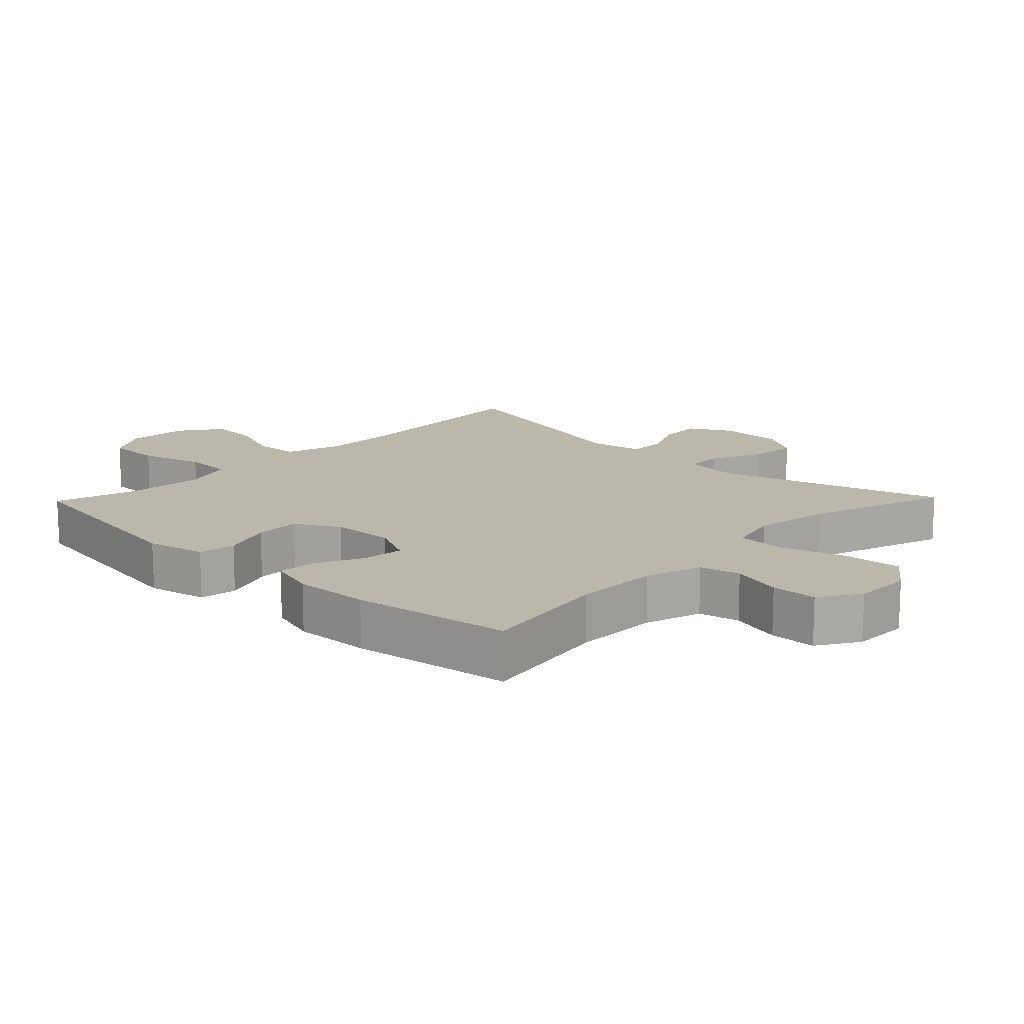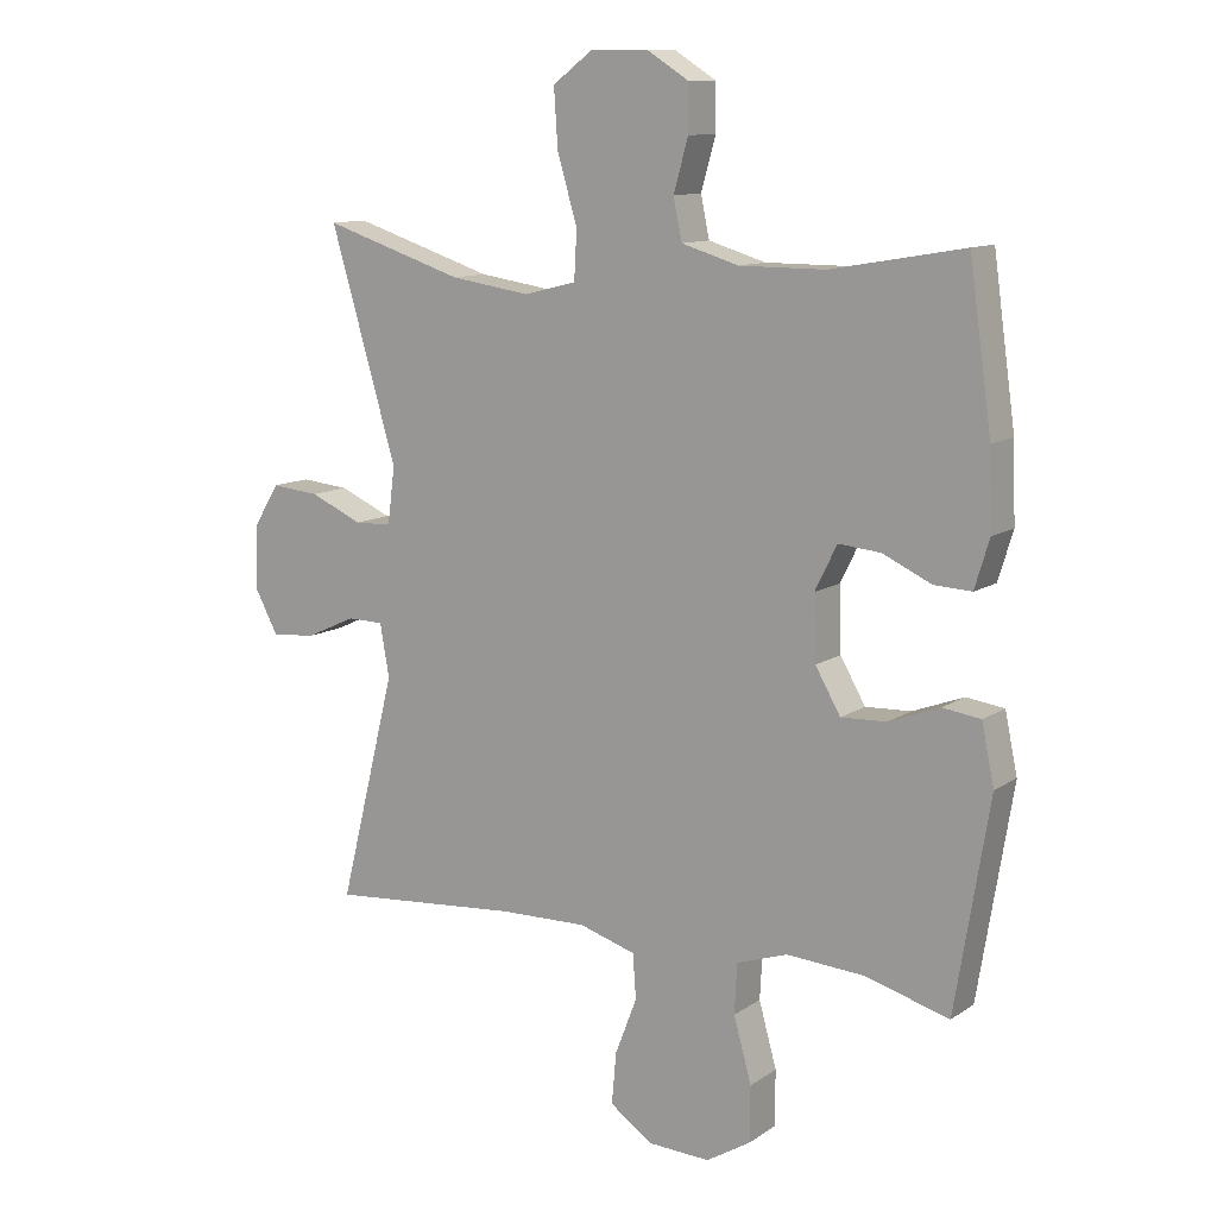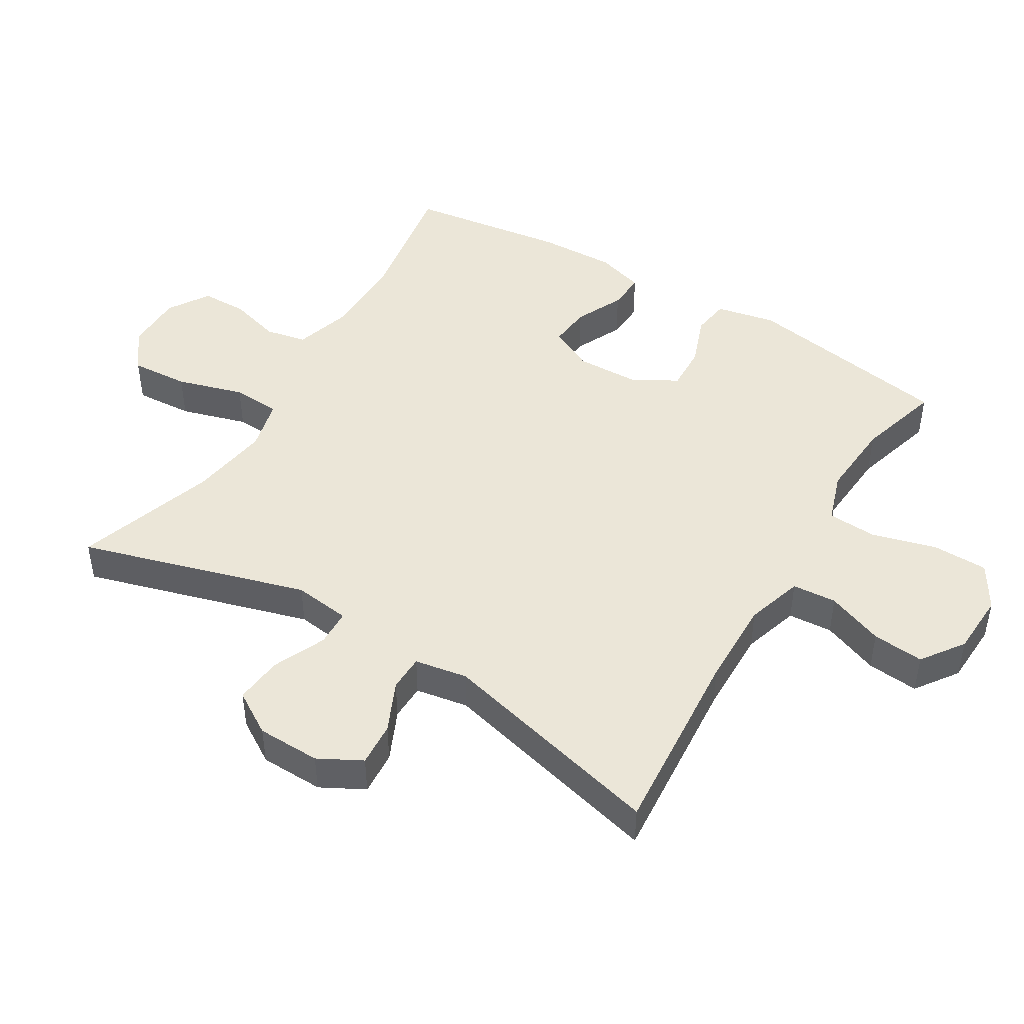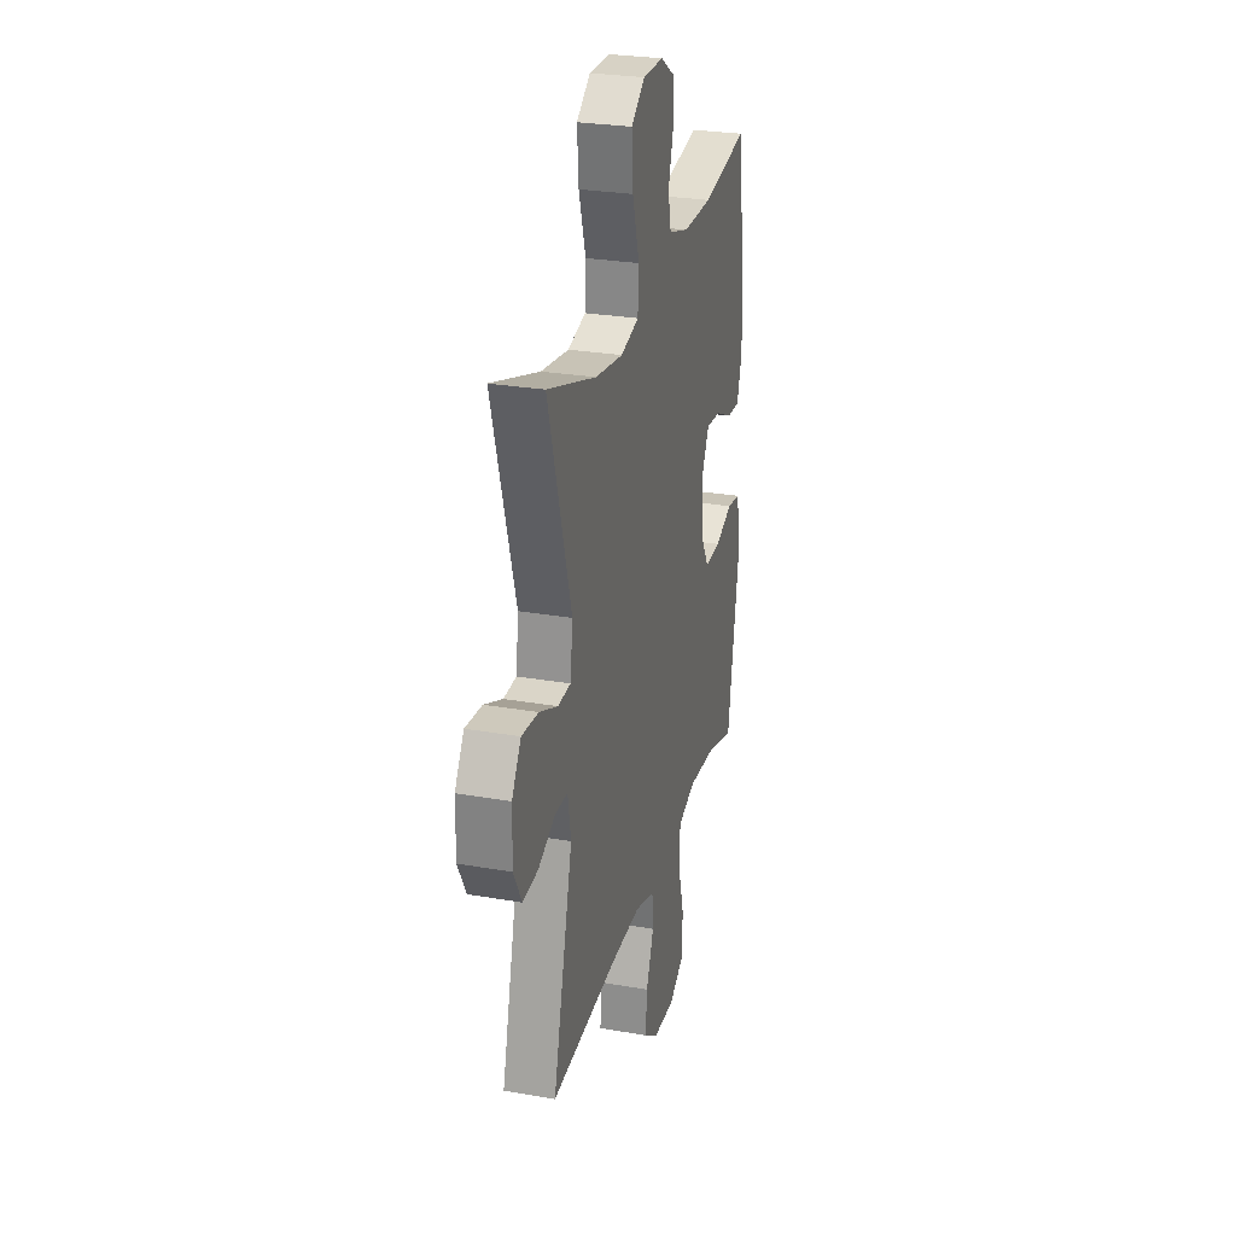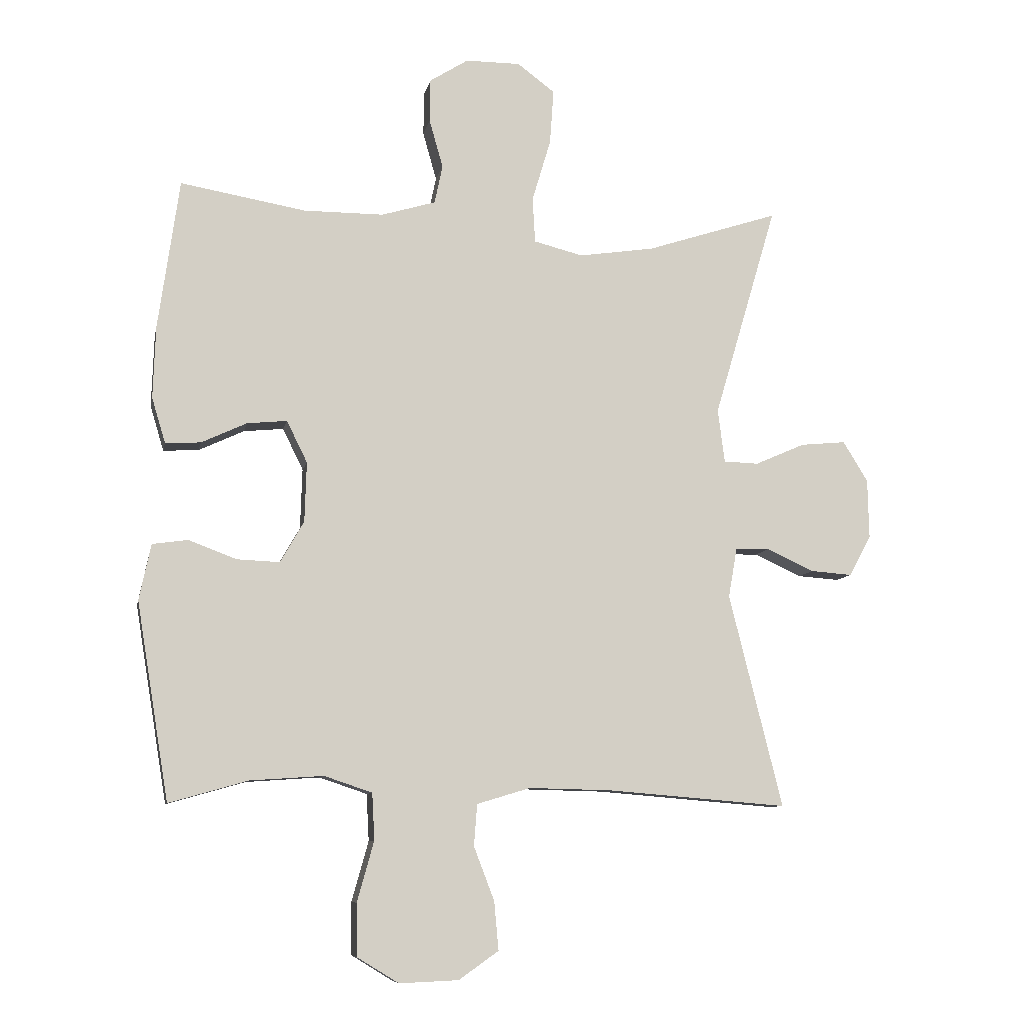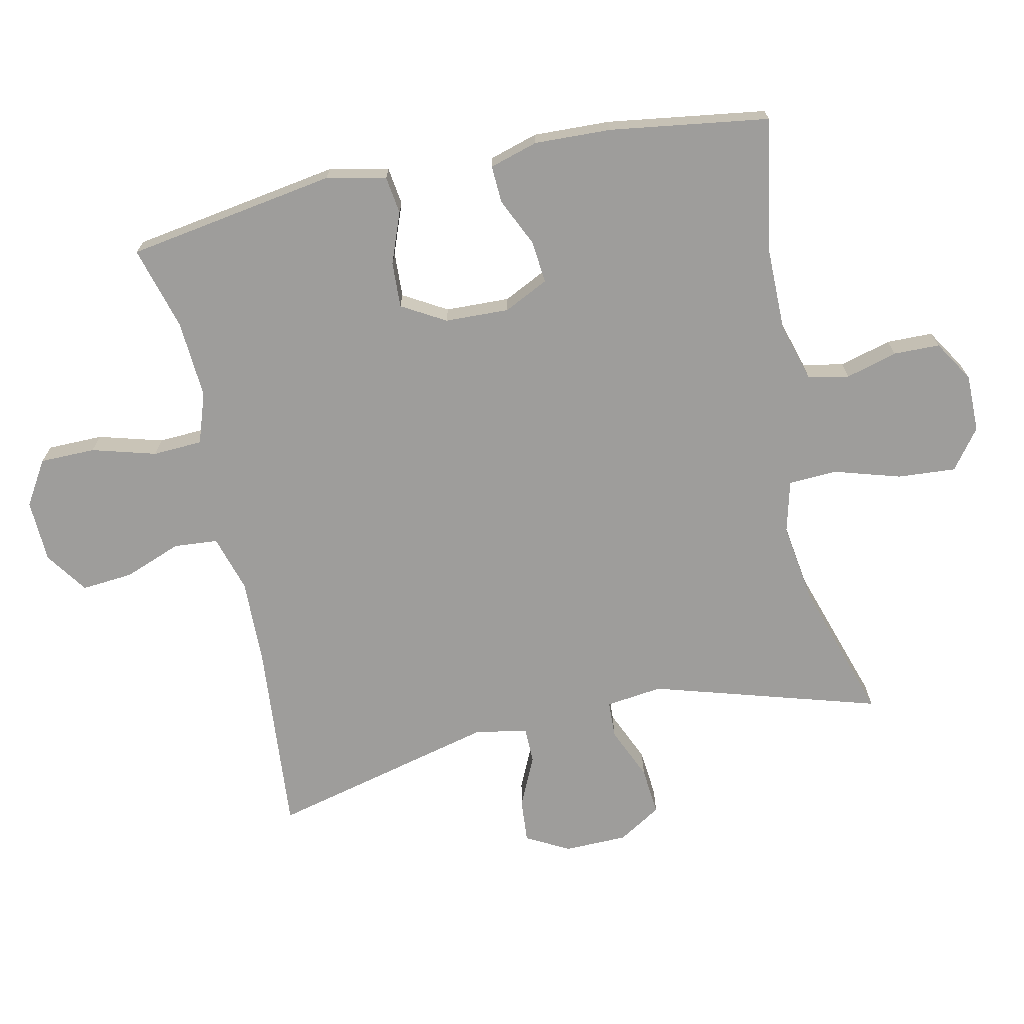
<metadata>
{"format":"obj","ext":"obj","renderer":"f3d","projection":"perspective","resolution":1024,"background":"white","views":[{"elev":14.5,"azim":-46.0,"up":"+Y"},{"elev":11.3,"azim":-147.0,"up":"+Z"},{"elev":46.2,"azim":121.3,"up":"+Y"},{"elev":27.3,"azim":105.1,"up":"+Z"},{"elev":-8.7,"azim":-10.9,"up":"+Z"},{"elev":-70.4,"azim":-78.0,"up":"+Y"}]}
</metadata>
<code>
v -0.5 0.07 0.5
v -0.299 0.07 0.465
v -0.17 0.07 0.465
v -0.083 0.07 0.491
v -0.07 0.07 0.553
v -0.092 0.07 0.631
v -0.091 0.07 0.701
v -0.029 0.07 0.74
v 0.059 0.07 0.74
v 0.119 0.07 0.695
v 0.113 0.07 0.607
v 0.083 0.07 0.506
v 0.087 0.07 0.433
v 0.166 0.07 0.413
v 0.287 0.07 0.431
v 0.5 0.07 0.5
v 0.399 0.07 0.157
v 0.41 0.07 0.071
v 0.466 0.07 0.069
v 0.546 0.07 0.104
v 0.619 0.07 0.111
v 0.659 0.07 0.046
v 0.661 0.07 -0.05
v 0.626 0.07 -0.115
v 0.559 0.07 -0.11
v 0.483 0.07 -0.075
v 0.428 0.07 -0.076
v 0.414 0.07 -0.156
v 0.5 0.07 -0.5
v 0.209 0.07 -0.476
v 0.077 0.07 -0.473
v -0.009 0.07 -0.499
v -0.014 0.07 -0.566
v 0.019 0.07 -0.652
v 0.026 0.07 -0.73
v -0.038 0.07 -0.775
v -0.133 0.07 -0.779
v -0.2 0.07 -0.738
v -0.201 0.07 -0.654
v -0.174 0.07 -0.557
v -0.178 0.07 -0.482
v -0.255 0.07 -0.456
v -0.373 0.07 -0.464
v -0.5 0.07 -0.5
v -0.552 0.07 -0.183
v -0.533 0.07 -0.093
v -0.476 0.07 -0.085
v -0.399 0.07 -0.114
v -0.33 0.07 -0.117
v -0.292 0.07 -0.051
v -0.289 0.07 0.046
v -0.322 0.07 0.113
v -0.386 0.07 0.107
v -0.459 0.07 0.073
v -0.516 0.07 0.07
v -0.538 0.07 0.143
v -0.534 0.07 0.259
v -0.5 0 0.5
v -0.299 0 0.465
v -0.17 0 0.465
v -0.083 0 0.491
v -0.07 0 0.553
v -0.092 0 0.631
v -0.091 0 0.701
v -0.029 0 0.74
v 0.059 0 0.74
v 0.119 0 0.695
v 0.113 0 0.607
v 0.083 0 0.506
v 0.087 0 0.433
v 0.166 0 0.413
v 0.287 0 0.431
v 0.5 0 0.5
v 0.399 0 0.157
v 0.41 0 0.071
v 0.466 0 0.069
v 0.546 0 0.104
v 0.619 0 0.111
v 0.659 0 0.046
v 0.661 0 -0.05
v 0.626 0 -0.115
v 0.559 0 -0.11
v 0.483 0 -0.075
v 0.428 0 -0.076
v 0.414 0 -0.156
v 0.5 0 -0.5
v 0.209 0 -0.476
v 0.077 0 -0.473
v -0.009 0 -0.499
v -0.014 0 -0.566
v 0.019 0 -0.652
v 0.026 0 -0.73
v -0.038 0 -0.775
v -0.133 0 -0.779
v -0.2 0 -0.738
v -0.201 0 -0.654
v -0.174 0 -0.557
v -0.178 0 -0.482
v -0.255 0 -0.456
v -0.373 0 -0.464
v -0.5 0 -0.5
v -0.552 0 -0.183
v -0.533 0 -0.093
v -0.476 0 -0.085
v -0.399 0 -0.114
v -0.33 0 -0.117
v -0.292 0 -0.051
v -0.289 0 0.046
v -0.322 0 0.113
v -0.386 0 0.107
v -0.459 0 0.073
v -0.516 0 0.07
v -0.538 0 0.143
v -0.534 0 0.259
f 56 57 1 2
f 53 54 55 56
f 52 53 56 2
f 51 52 2 3
f 50 51 3 4
f 45 46 47 48
f 43 44 45 48
f 42 43 48 49
f 41 42 49 50
f 37 38 39 40
f 37 40 41
f 36 37 41
f 33 34 35 36
f 32 33 36 41
f 31 32 41 50
f 28 29 30
f 27 28 30 31
f 23 24 25 26
f 23 26 27
f 22 23 27
f 19 20 21 22
f 18 19 22 27
f 17 18 27 31
f 15 16 17 31
f 9 10 11 12
f 9 12 13
f 8 9 13
f 5 6 7 8
f 4 5 8 13
f 50 4 13
f 14 15 31 50
f 13 14 50
f 59 58 114 113
f 113 112 111 110
f 59 113 110 109
f 60 59 109 108
f 61 60 108 107
f 105 104 103 102
f 105 102 101 100
f 106 105 100 99
f 107 106 99 98
f 97 96 95 94
f 98 97 94
f 98 94 93
f 93 92 91 90
f 98 93 90 89
f 107 98 89 88
f 87 86 85
f 88 87 85 84
f 83 82 81 80
f 84 83 80
f 84 80 79
f 79 78 77 76
f 84 79 76 75
f 88 84 75 74
f 88 74 73 72
f 69 68 67 66
f 70 69 66
f 70 66 65
f 65 64 63 62
f 70 65 62 61
f 70 61 107
f 107 88 72 71
f 107 71 70
f 1 58 59 2
f 2 59 60 3
f 3 60 61 4
f 4 61 62 5
f 5 62 63 6
f 6 63 64 7
f 7 64 65 8
f 8 65 66 9
f 9 66 67 10
f 10 67 68 11
f 11 68 69 12
f 12 69 70 13
f 13 70 71 14
f 14 71 72 15
f 15 72 73 16
f 16 73 74 17
f 17 74 75 18
f 18 75 76 19
f 19 76 77 20
f 20 77 78 21
f 21 78 79 22
f 22 79 80 23
f 23 80 81 24
f 24 81 82 25
f 25 82 83 26
f 26 83 84 27
f 27 84 85 28
f 28 85 86 29
f 29 86 87 30
f 30 87 88 31
f 31 88 89 32
f 32 89 90 33
f 33 90 91 34
f 34 91 92 35
f 35 92 93 36
f 36 93 94 37
f 37 94 95 38
f 38 95 96 39
f 39 96 97 40
f 40 97 98 41
f 41 98 99 42
f 42 99 100 43
f 43 100 101 44
f 44 101 102 45
f 45 102 103 46
f 46 103 104 47
f 47 104 105 48
f 48 105 106 49
f 49 106 107 50
f 50 107 108 51
f 51 108 109 52
f 52 109 110 53
f 53 110 111 54
f 54 111 112 55
f 55 112 113 56
f 56 113 114 57
f 57 114 58 1

</code>
